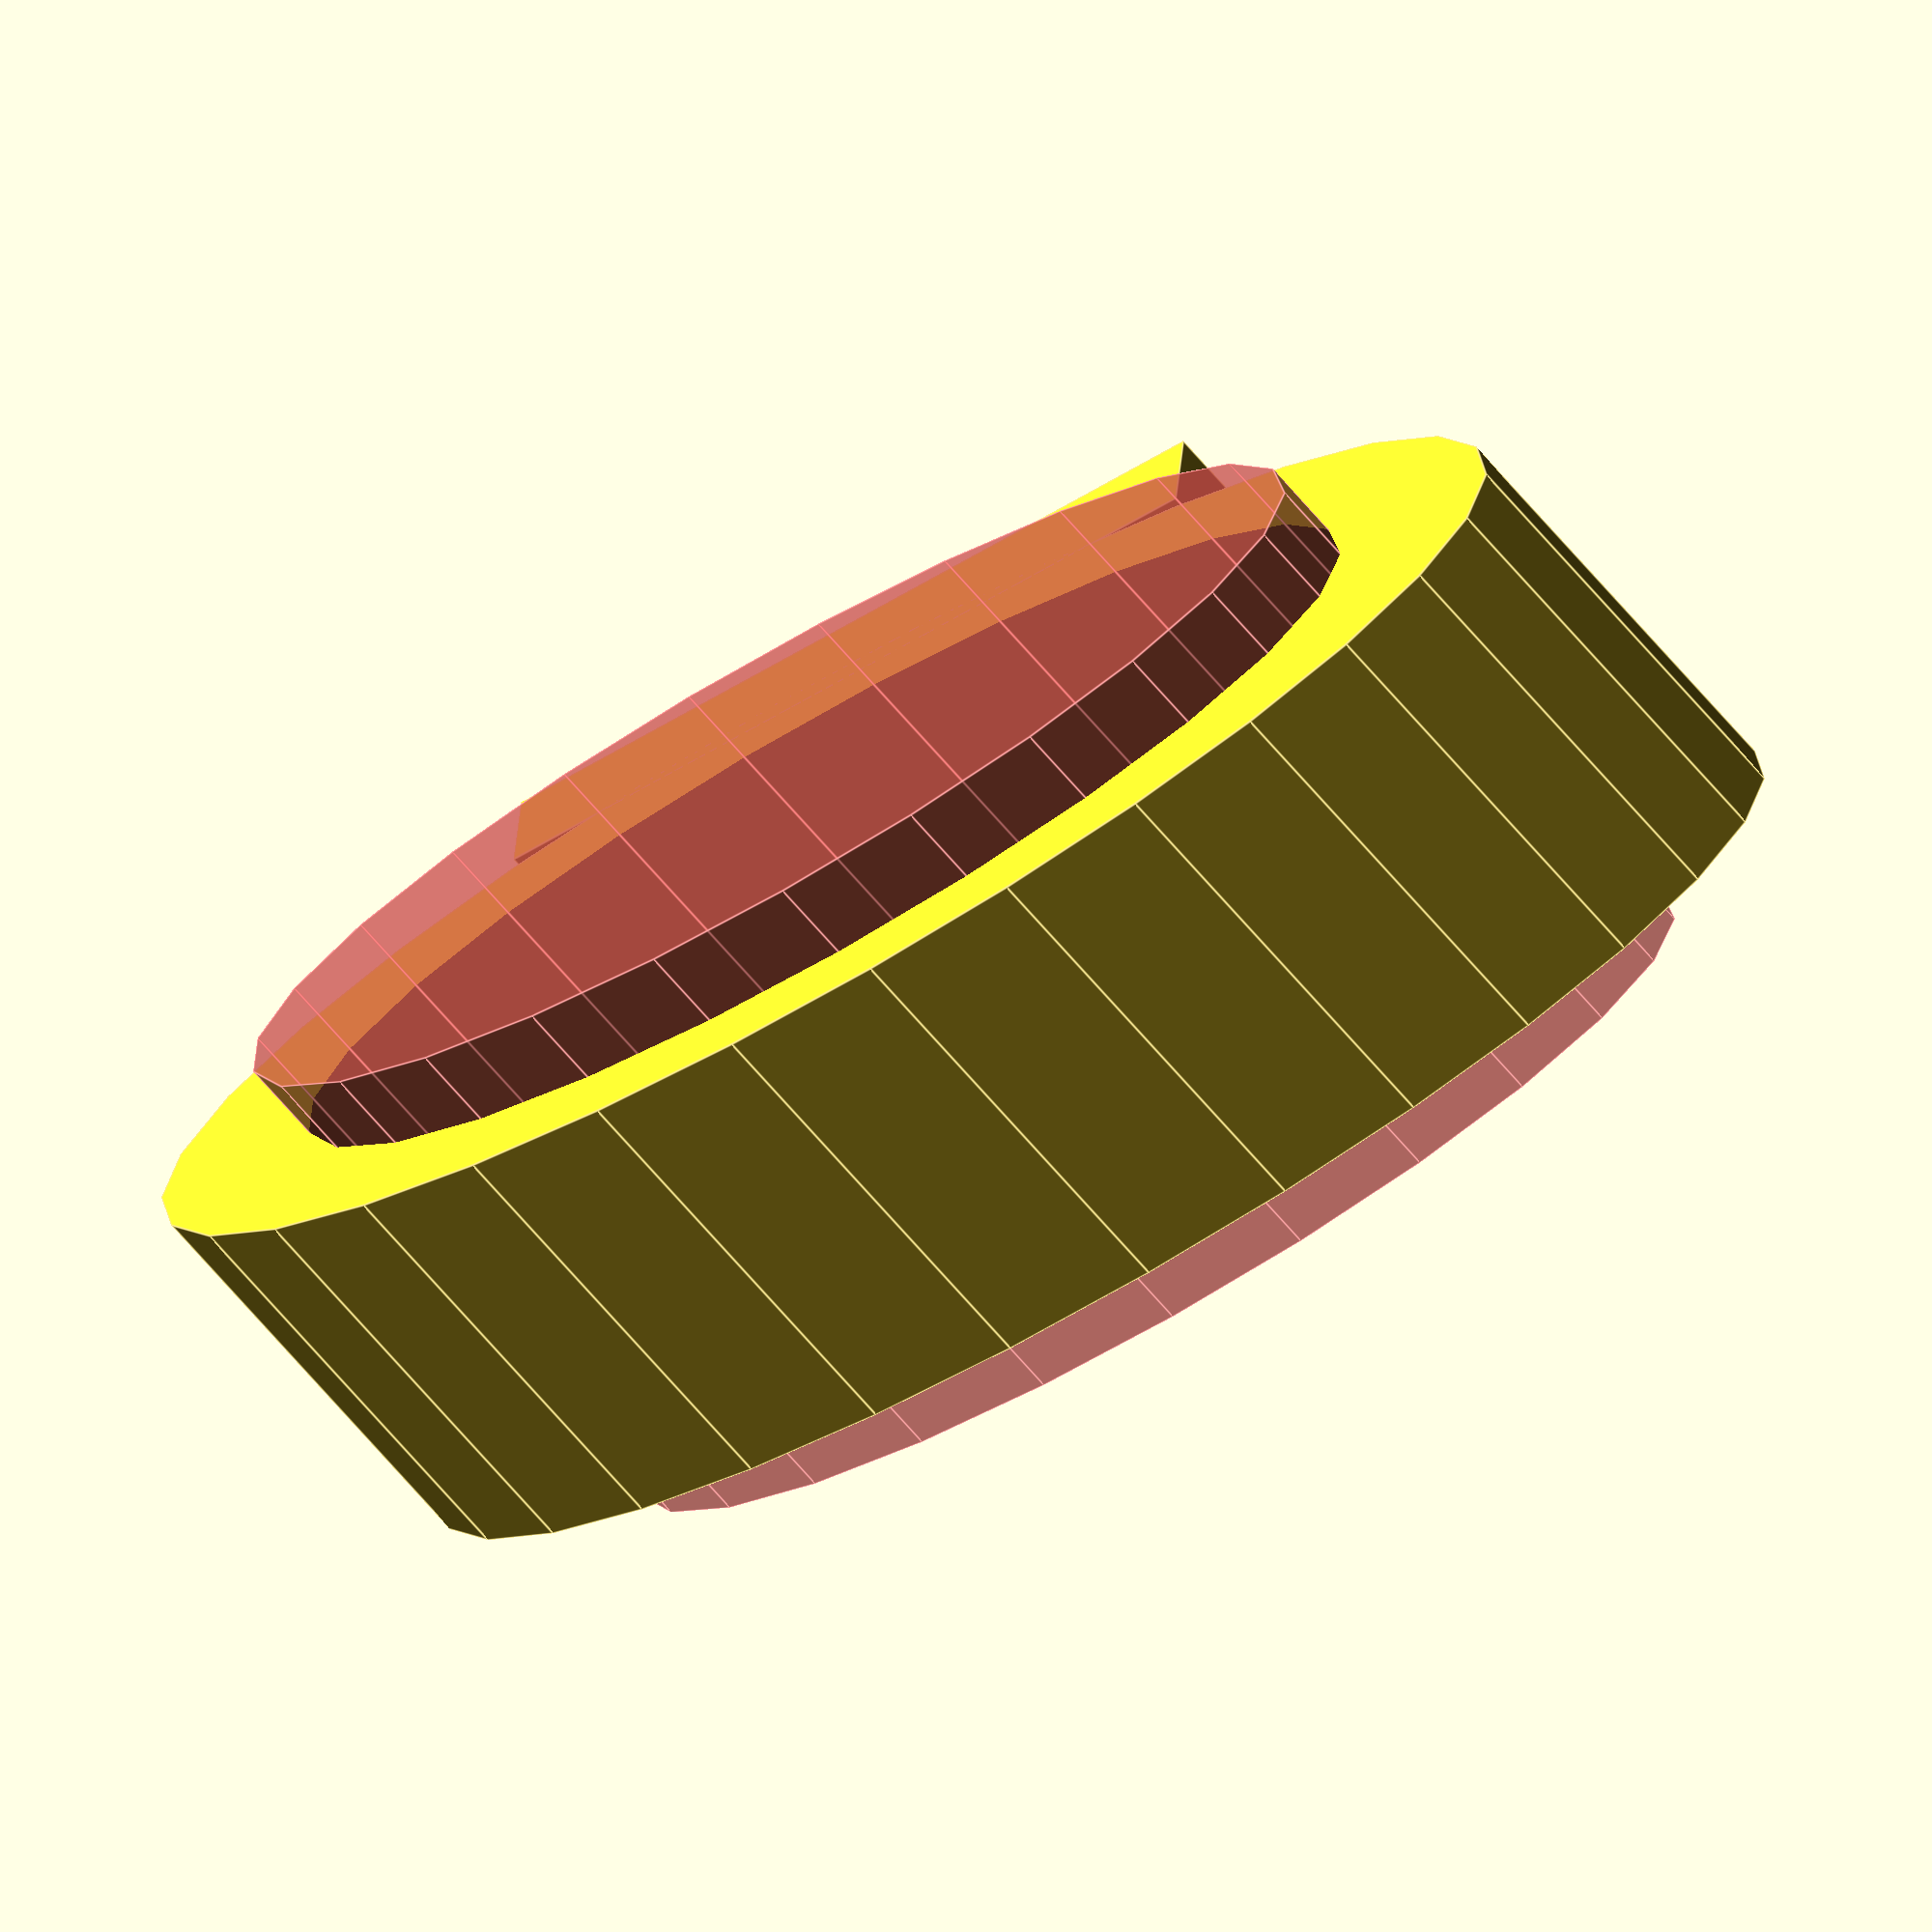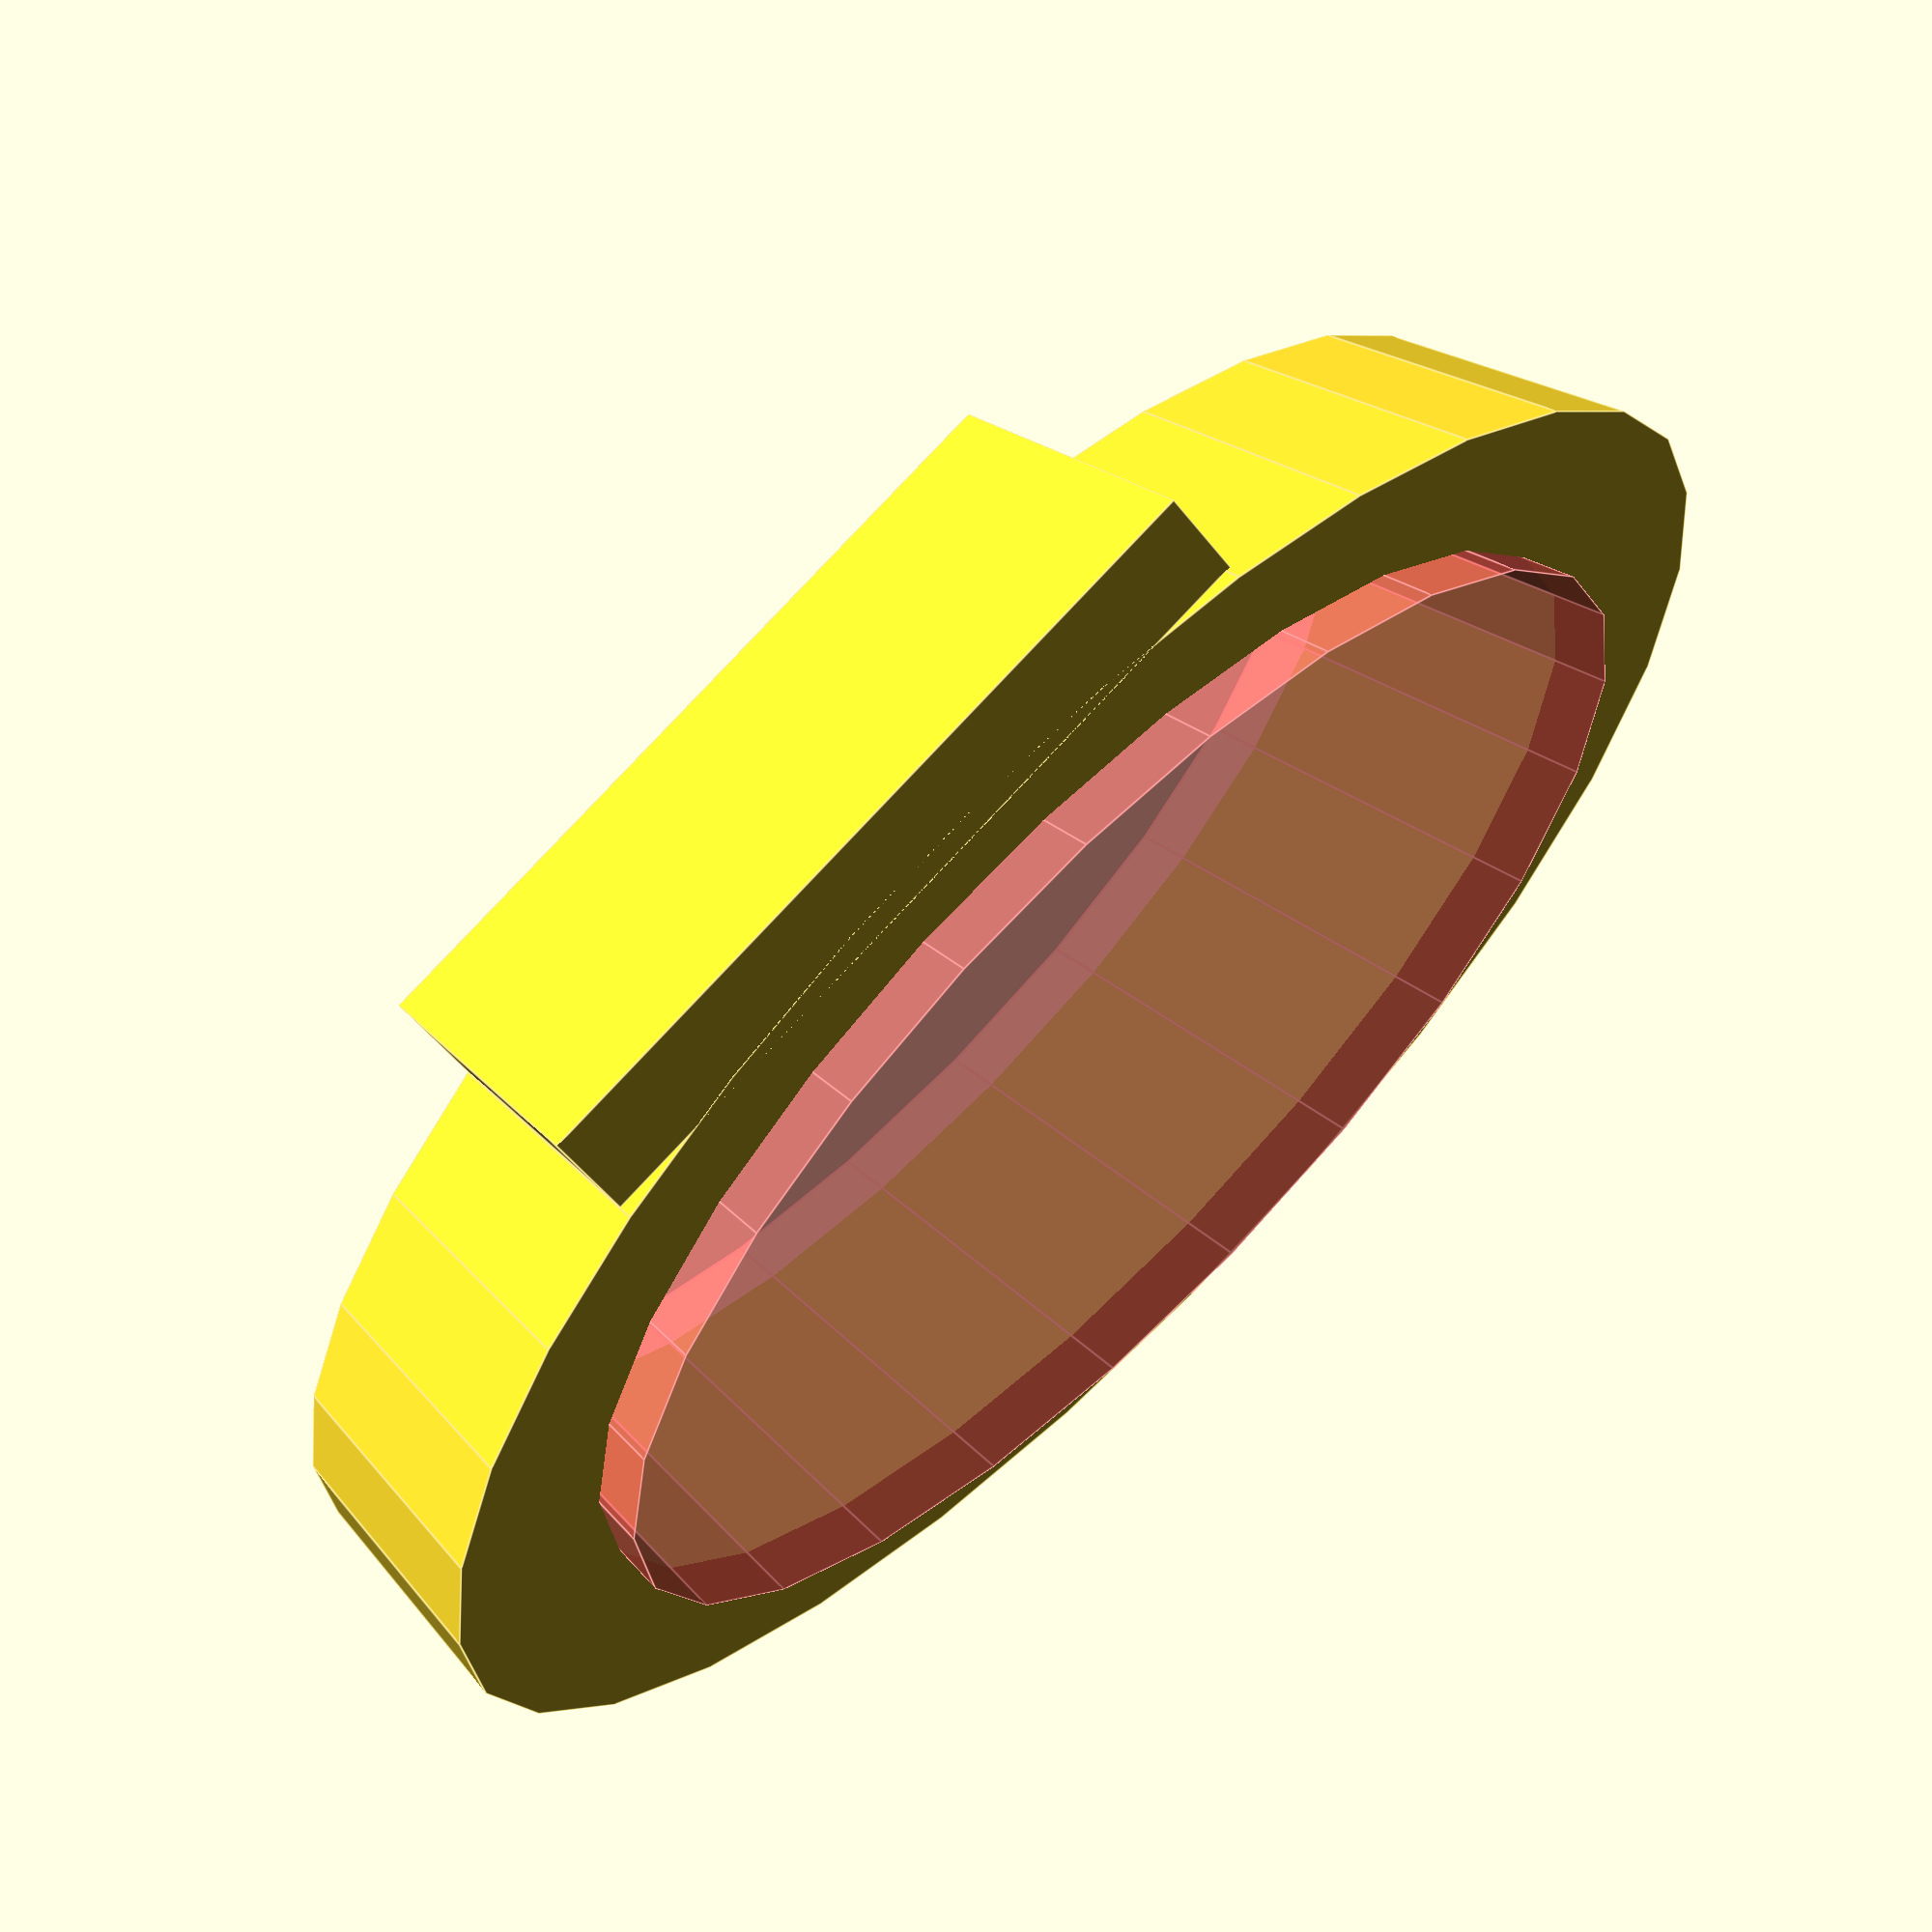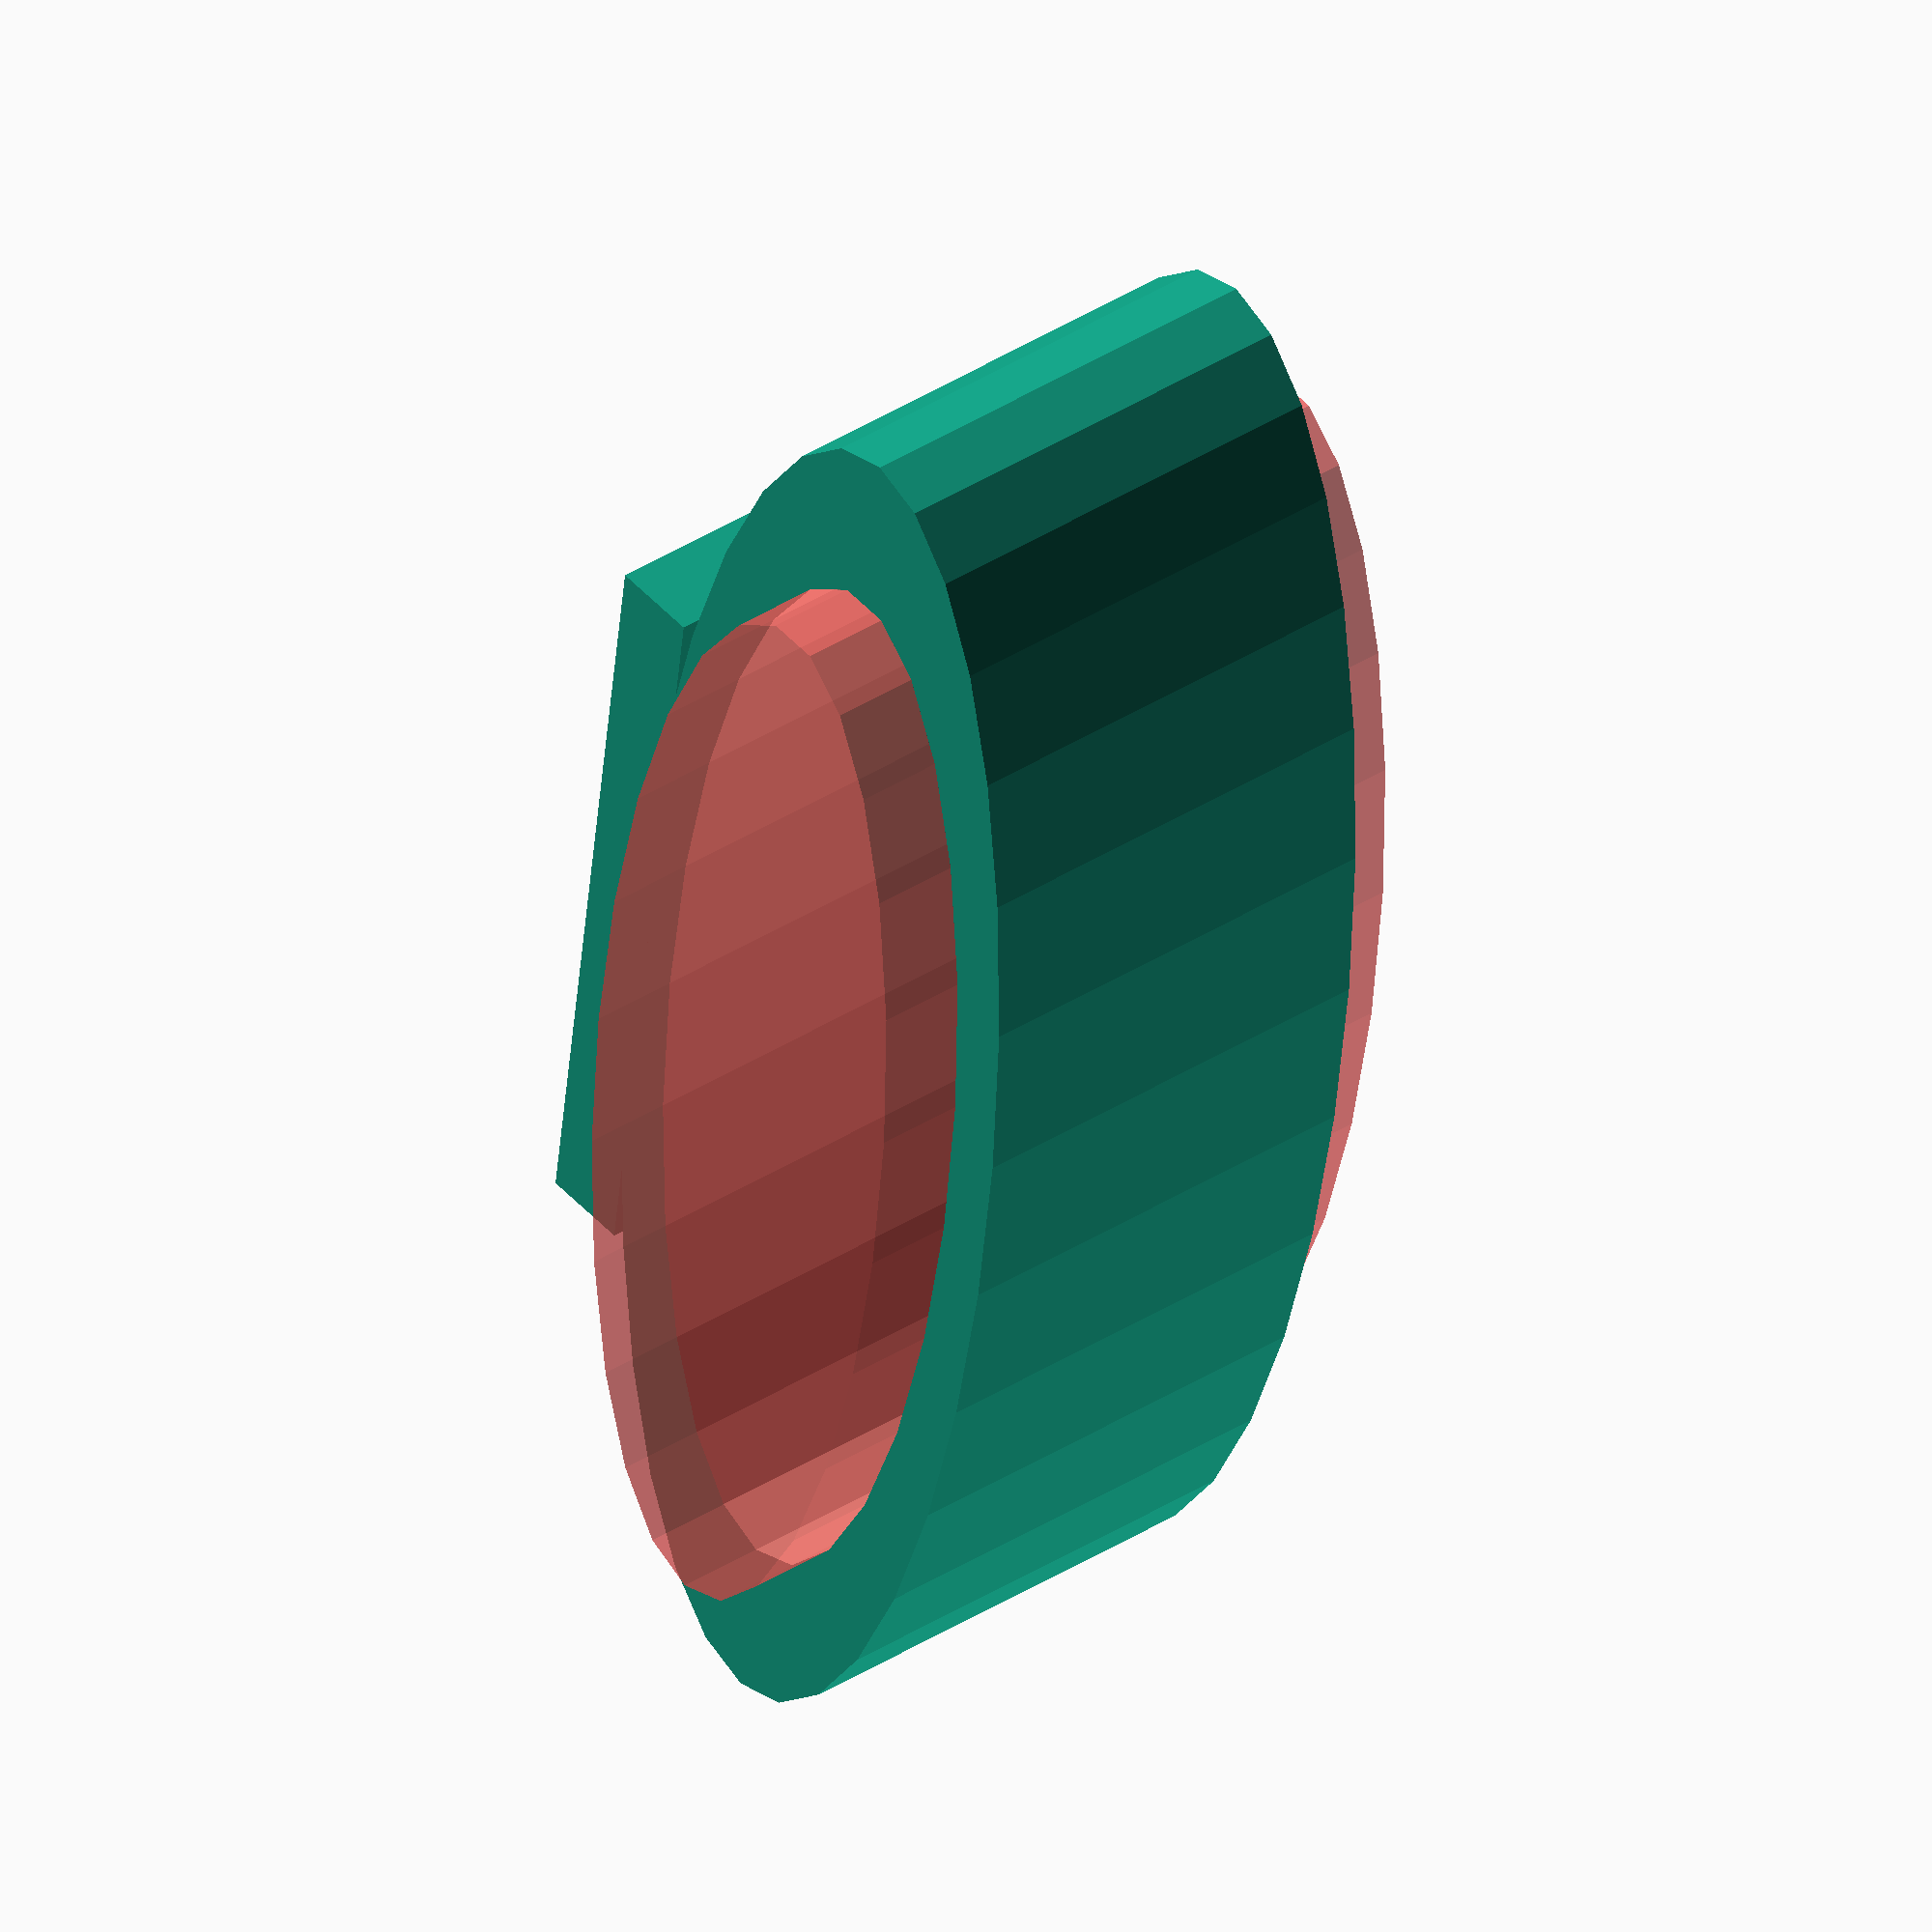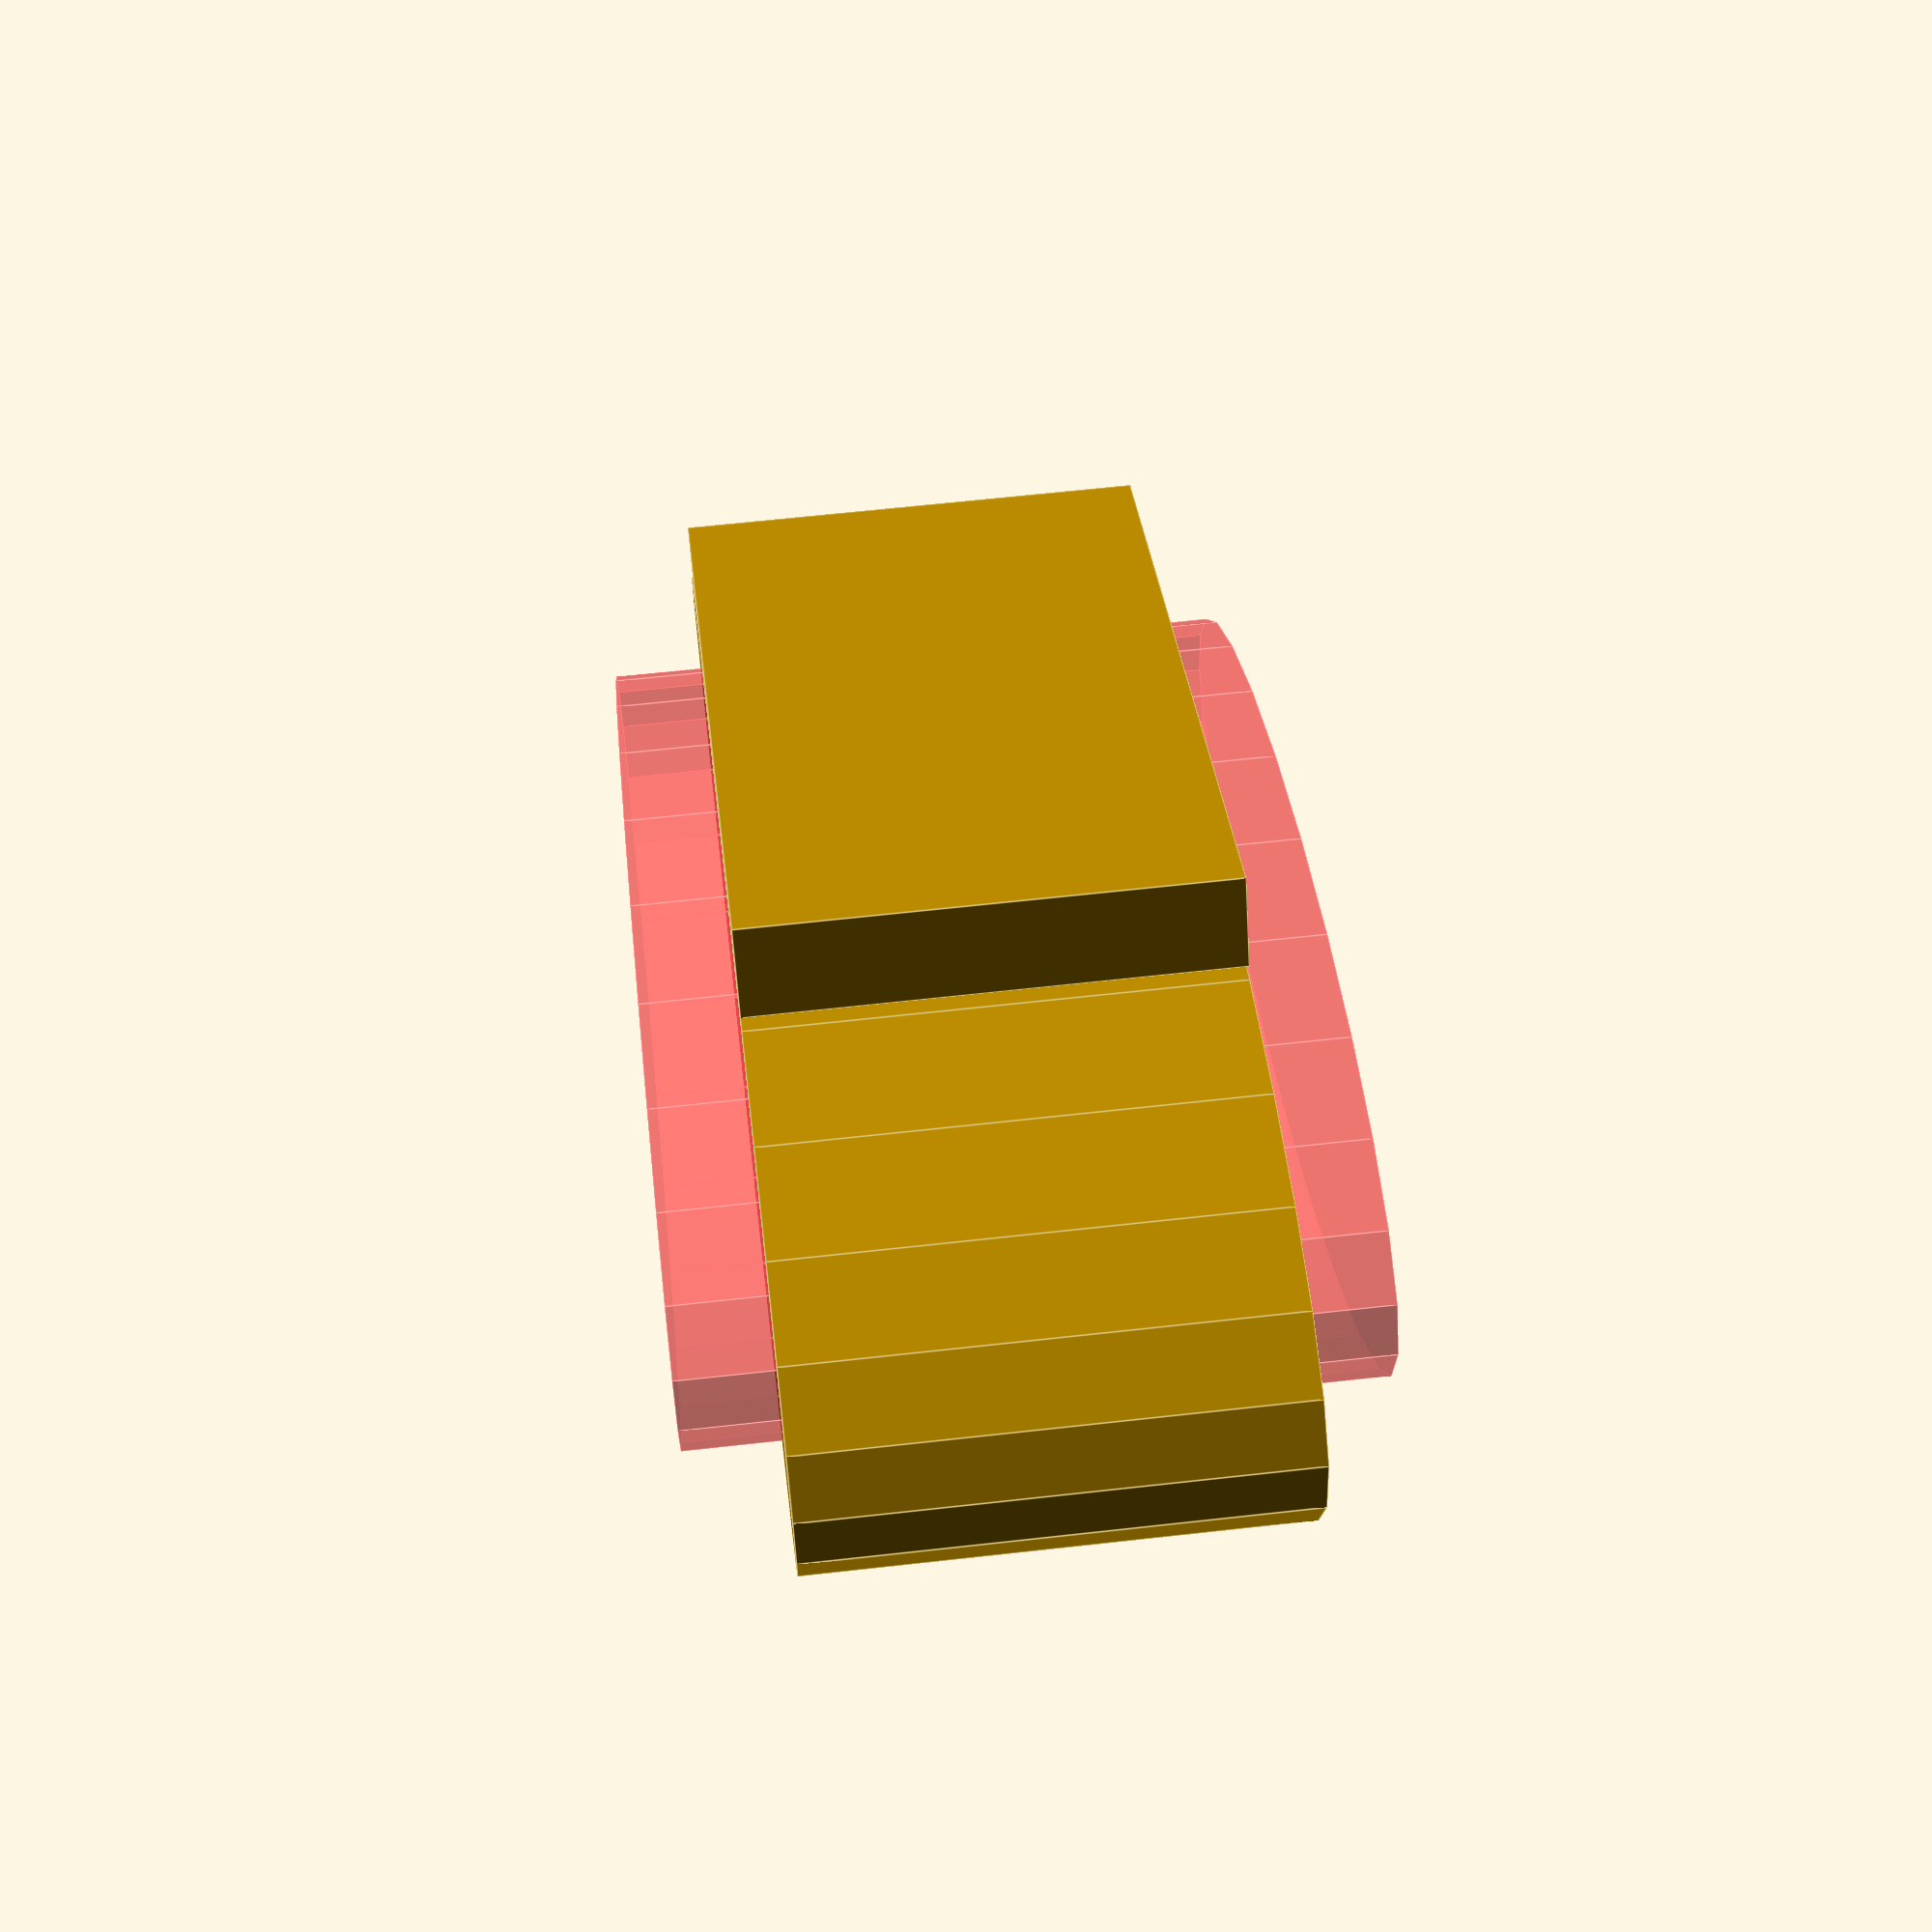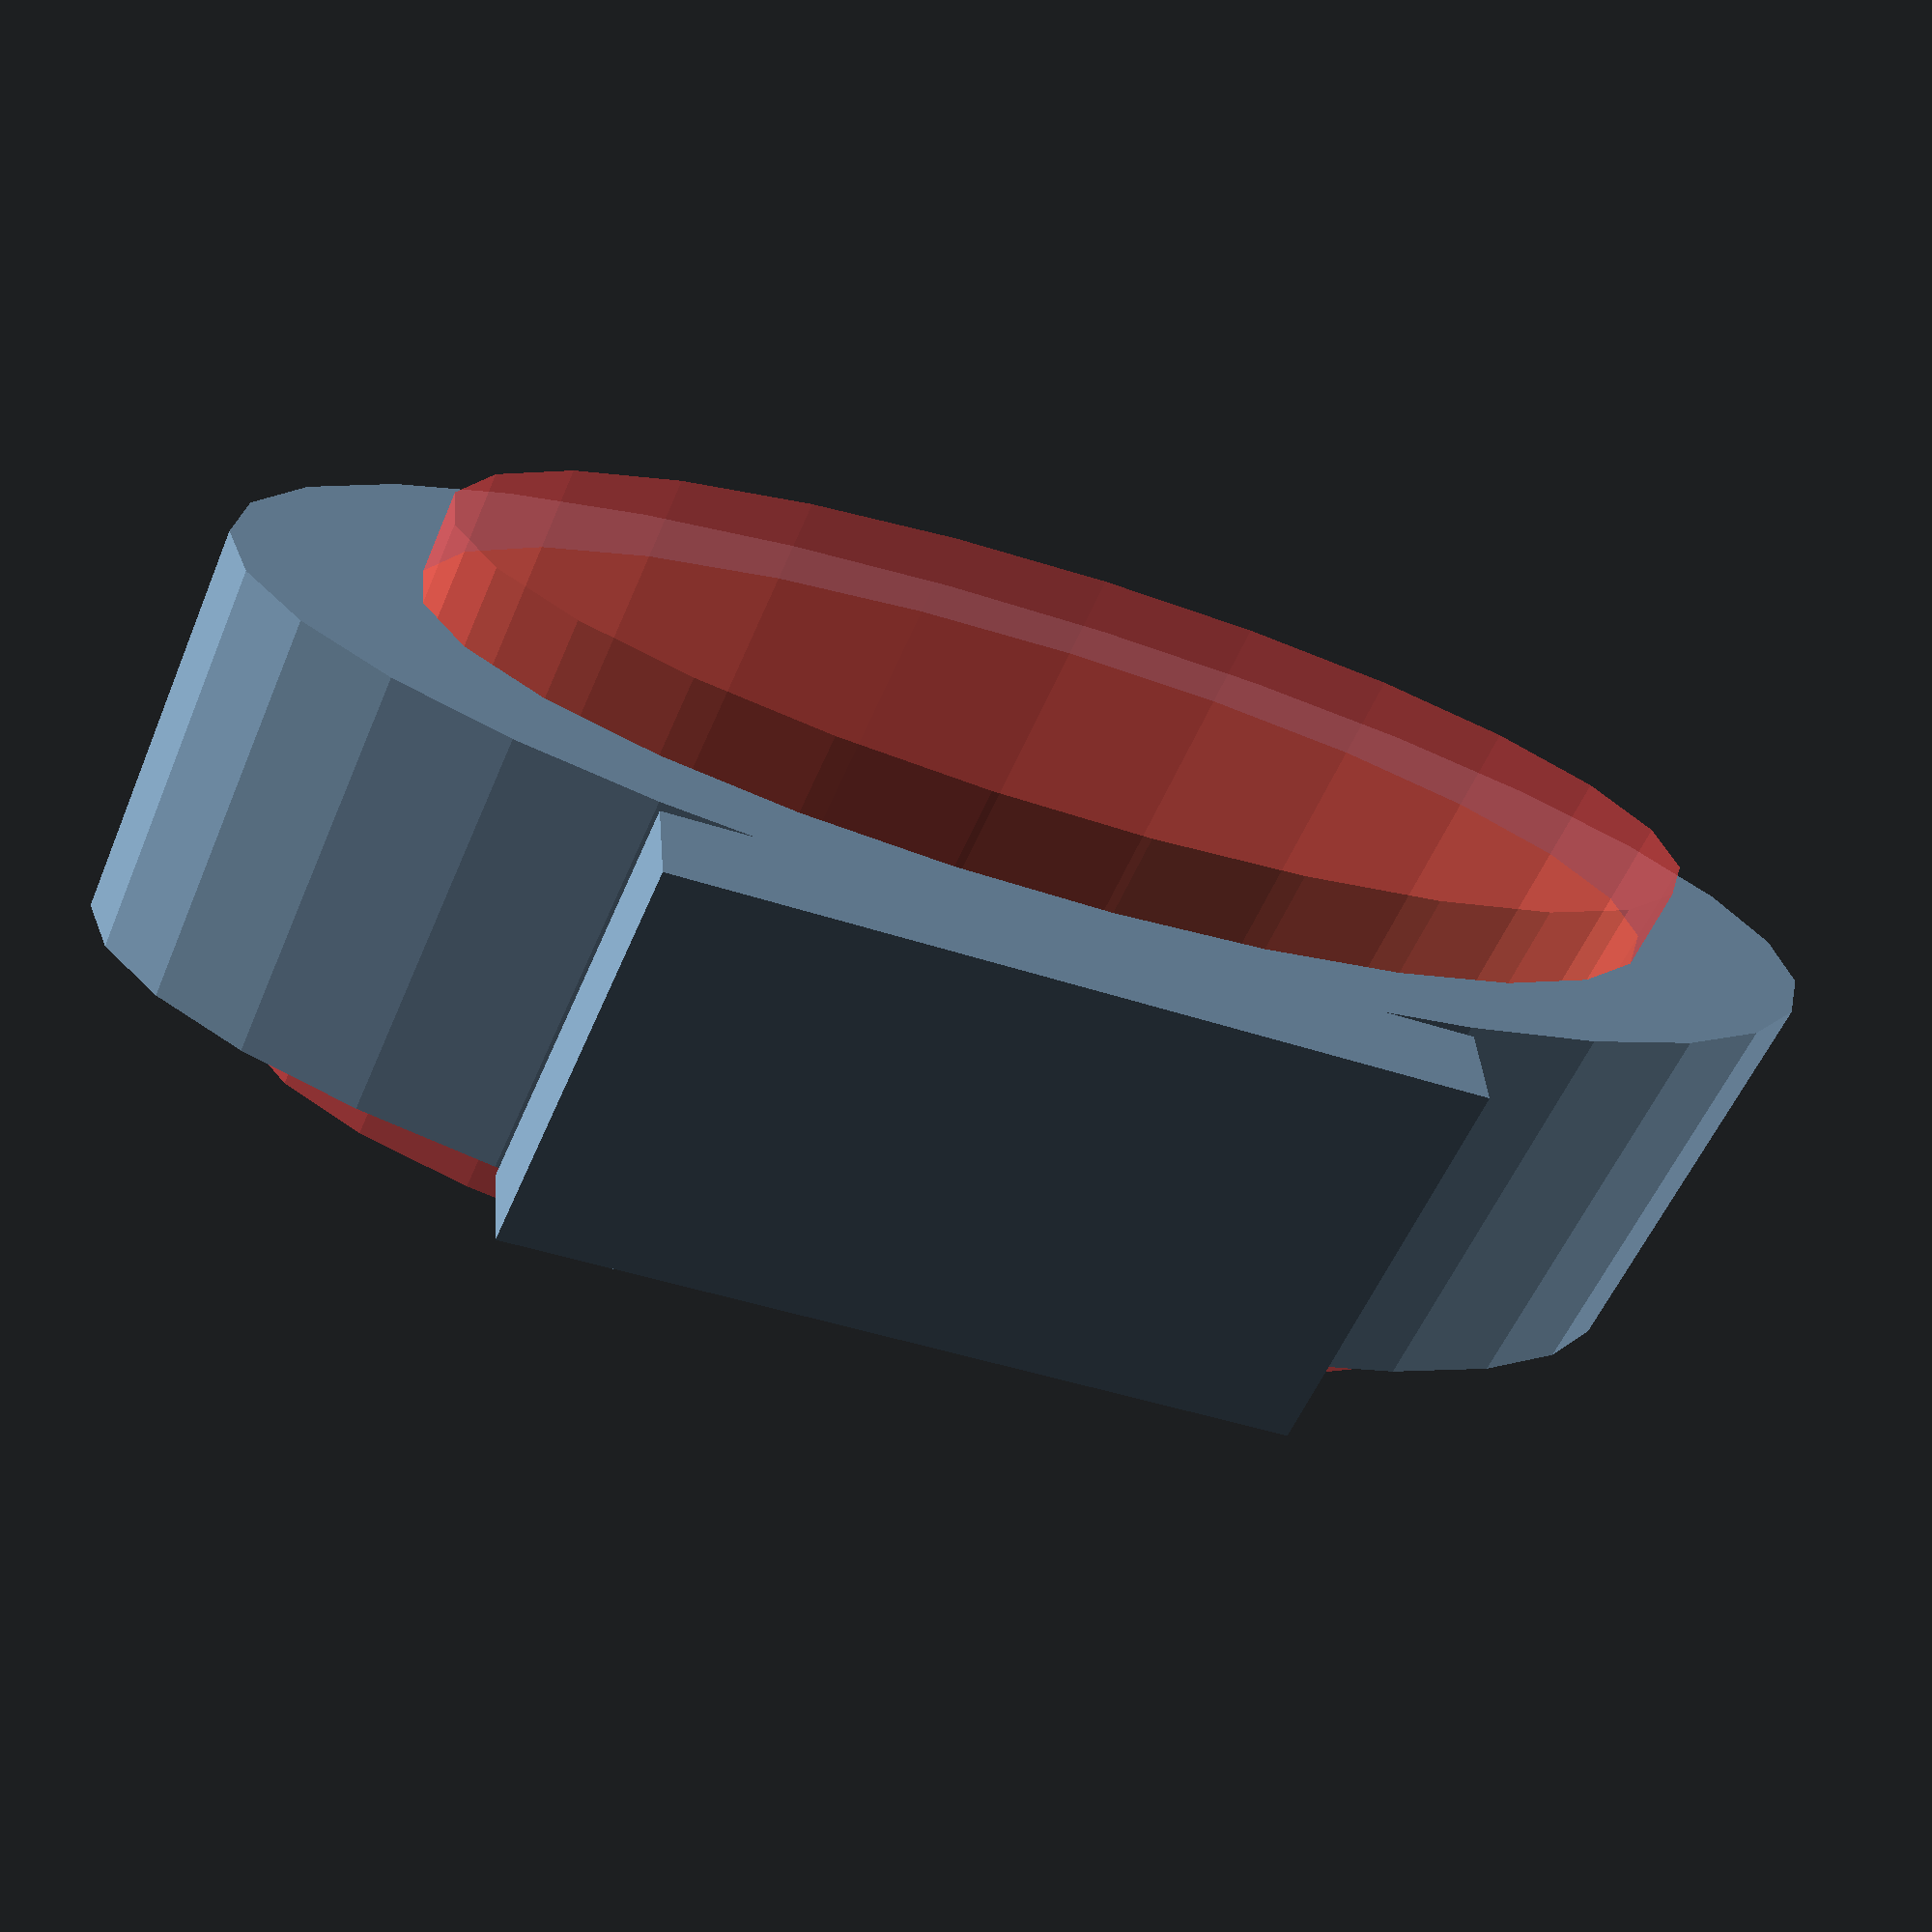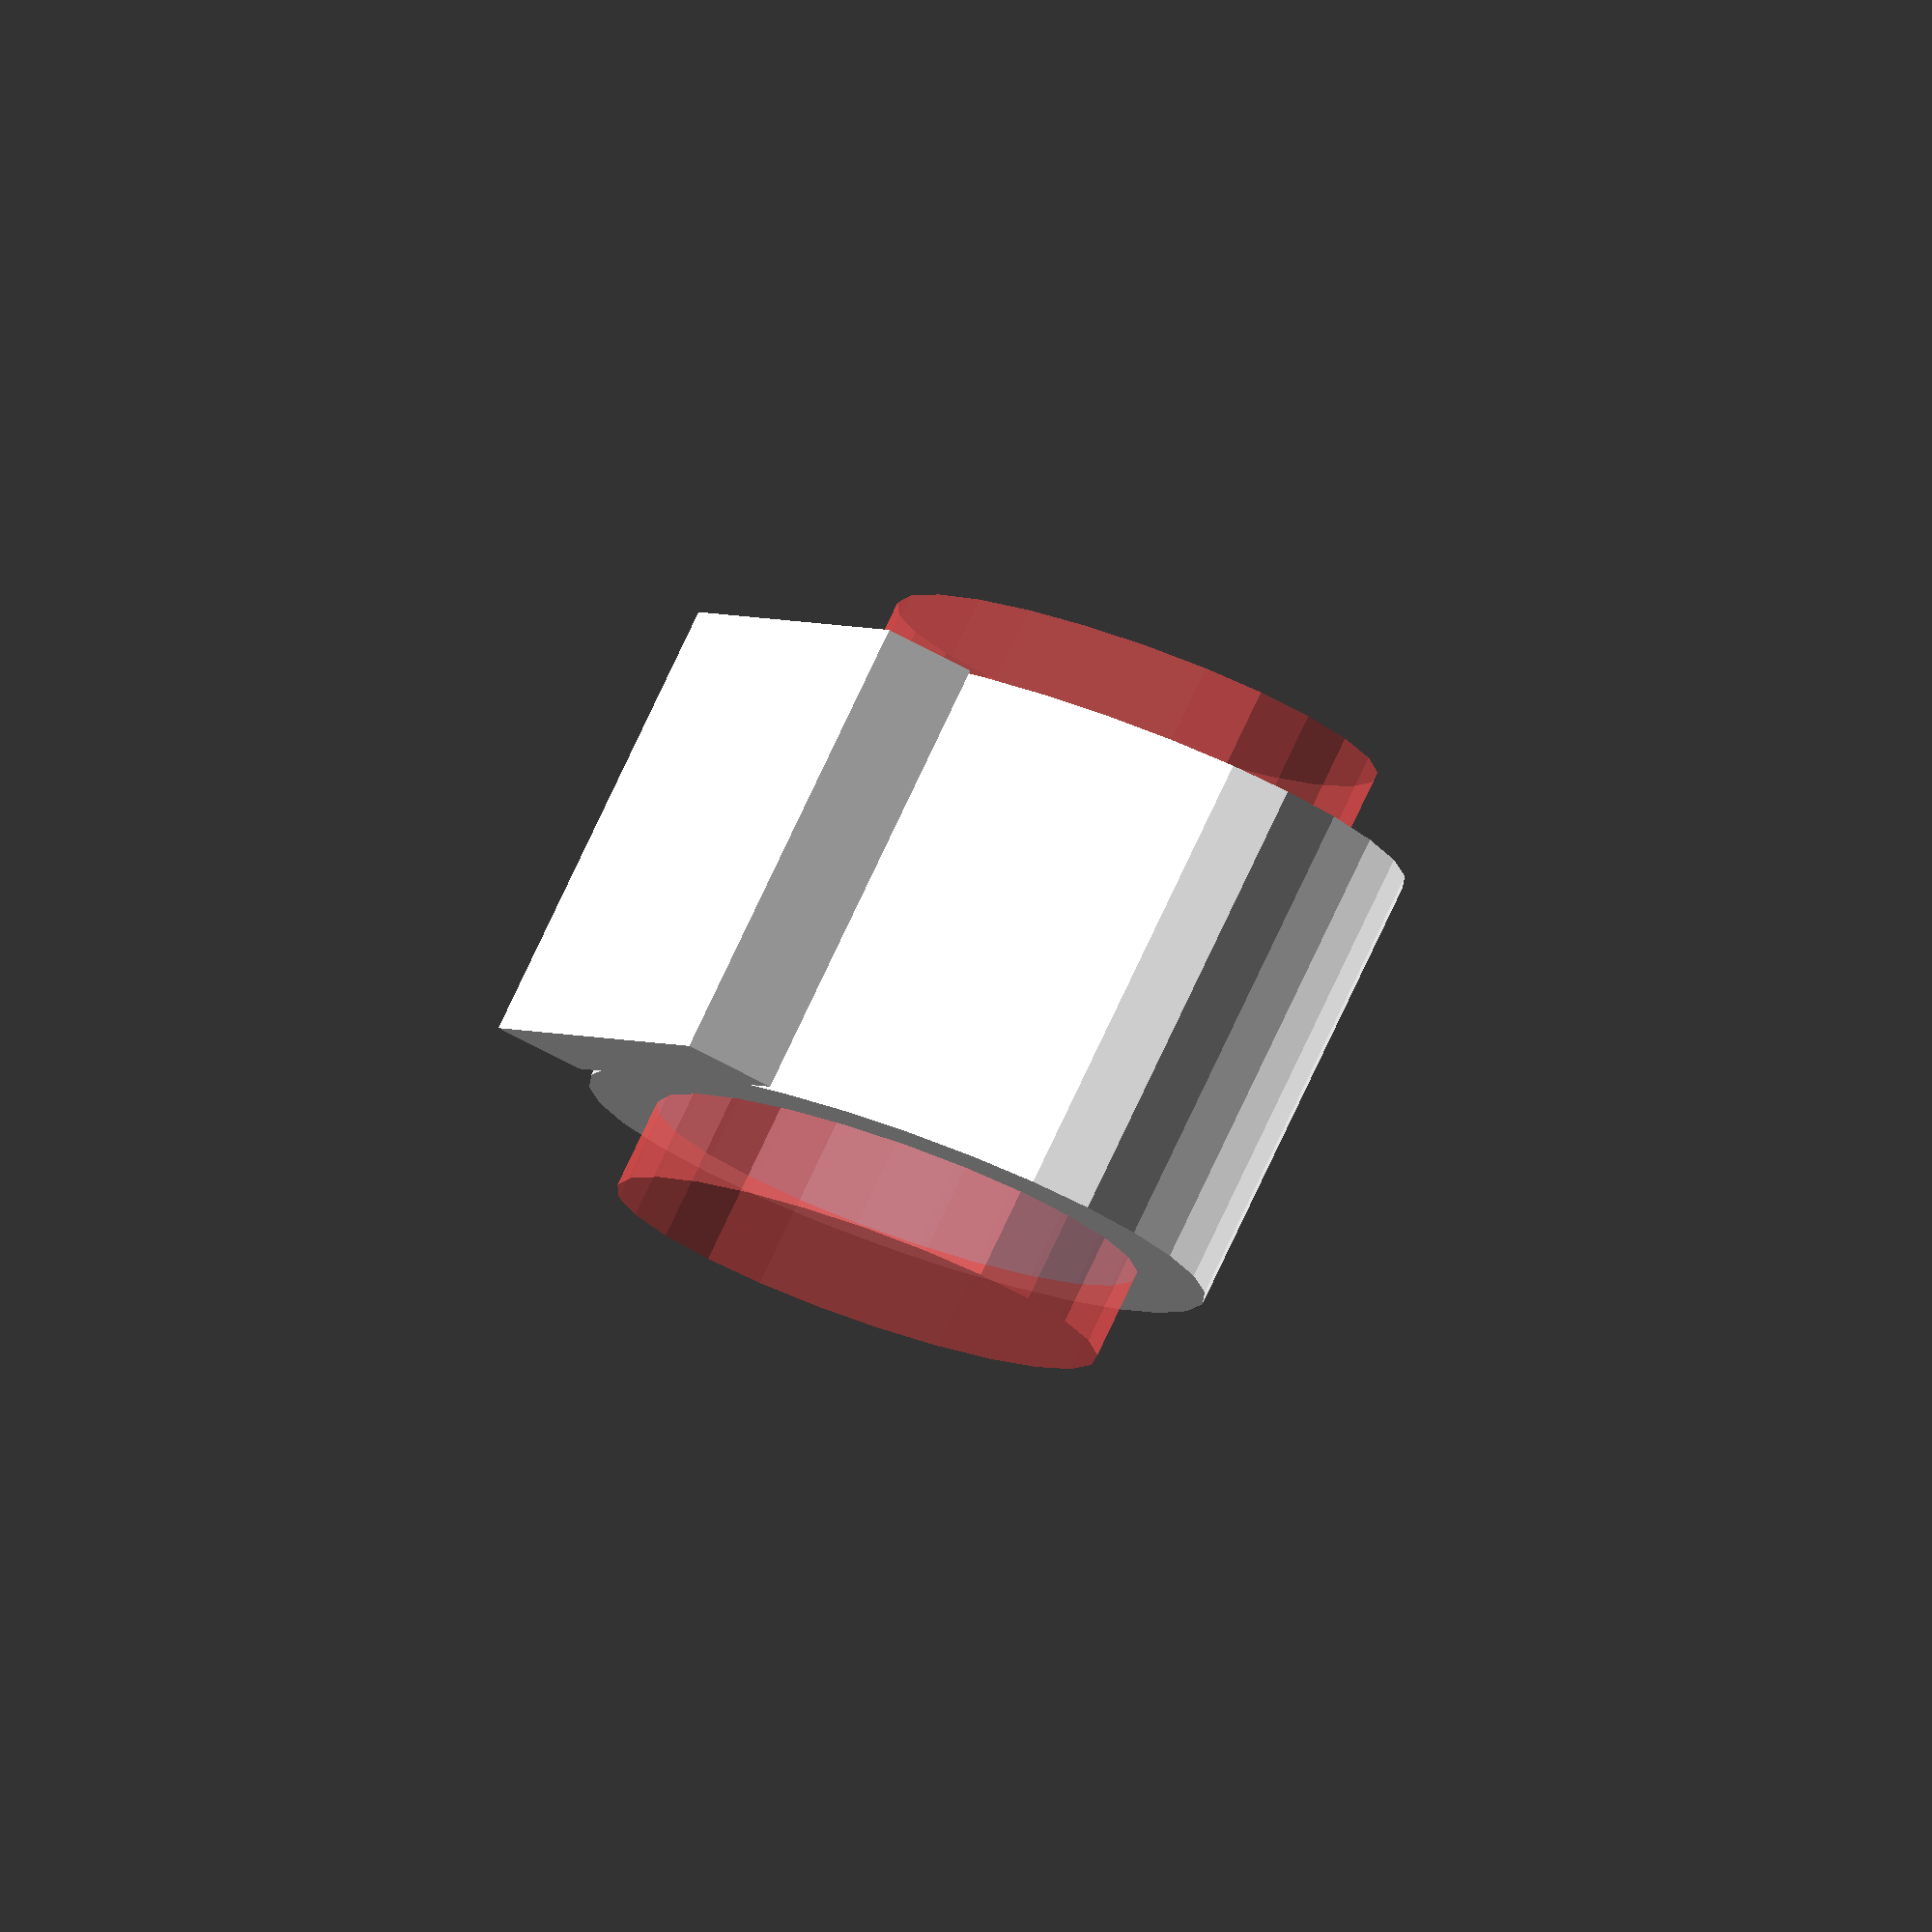
<openscad>
difference() {
    union() {
        springLeaf(5, 9, 3);
        translate([0,-3.25,0]) cube([9,1,5], center=true);
        //translate([0,3.25,0]) cube([9,1,5], center=true);
    }
}

module springLeaf(width=3,len=10,height=5){
 scale([len/10,height/10,1]) difference() {
     cylinder(h=width, r=10, center=true);
     #cylinder(h=width+2, r=7.8, center=true);
  }
}
</openscad>
<views>
elev=55.3 azim=174.1 roll=217.0 proj=o view=edges
elev=342.6 azim=138.8 roll=335.5 proj=p view=edges
elev=142.8 azim=277.5 roll=129.7 proj=o view=wireframe
elev=297.0 azim=147.8 roll=83.5 proj=p view=edges
elev=233.5 azim=175.1 roll=202.2 proj=p view=wireframe
elev=95.2 azim=284.7 roll=154.4 proj=o view=wireframe
</views>
